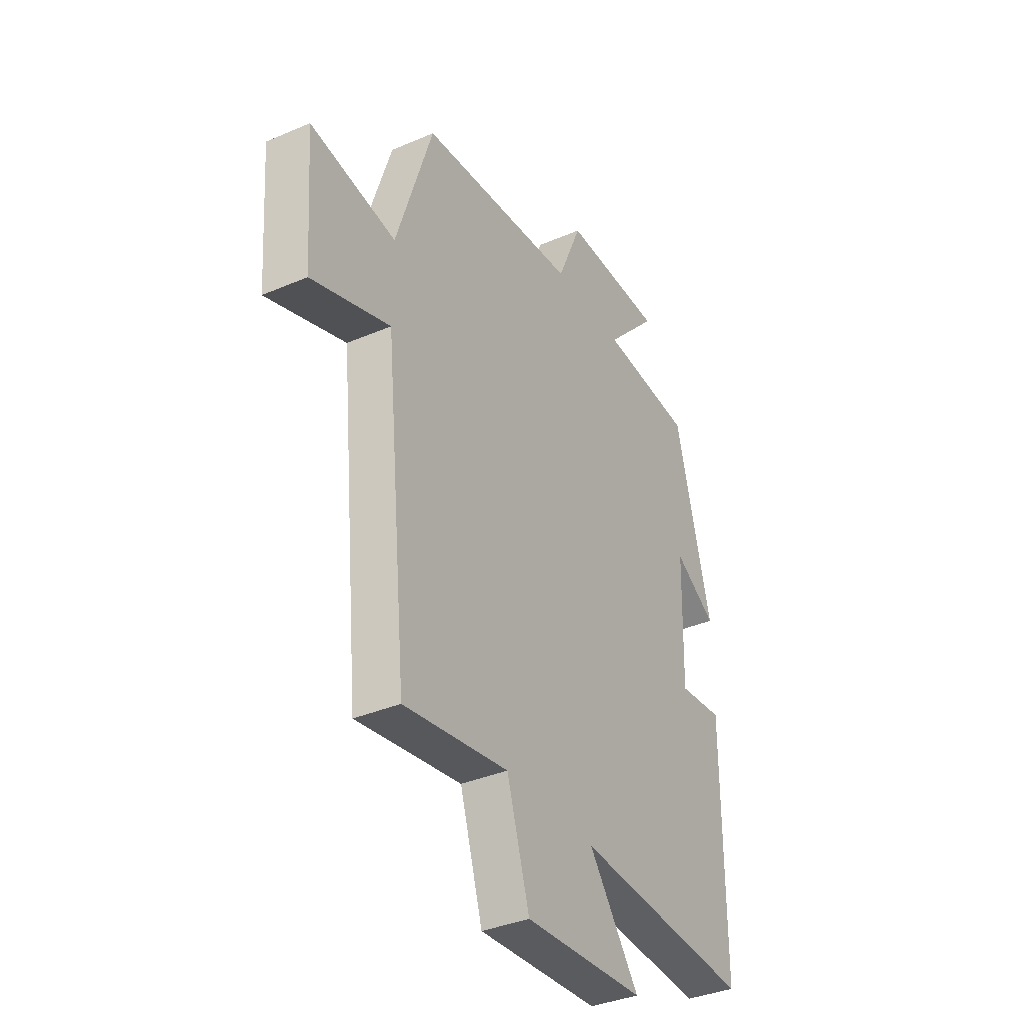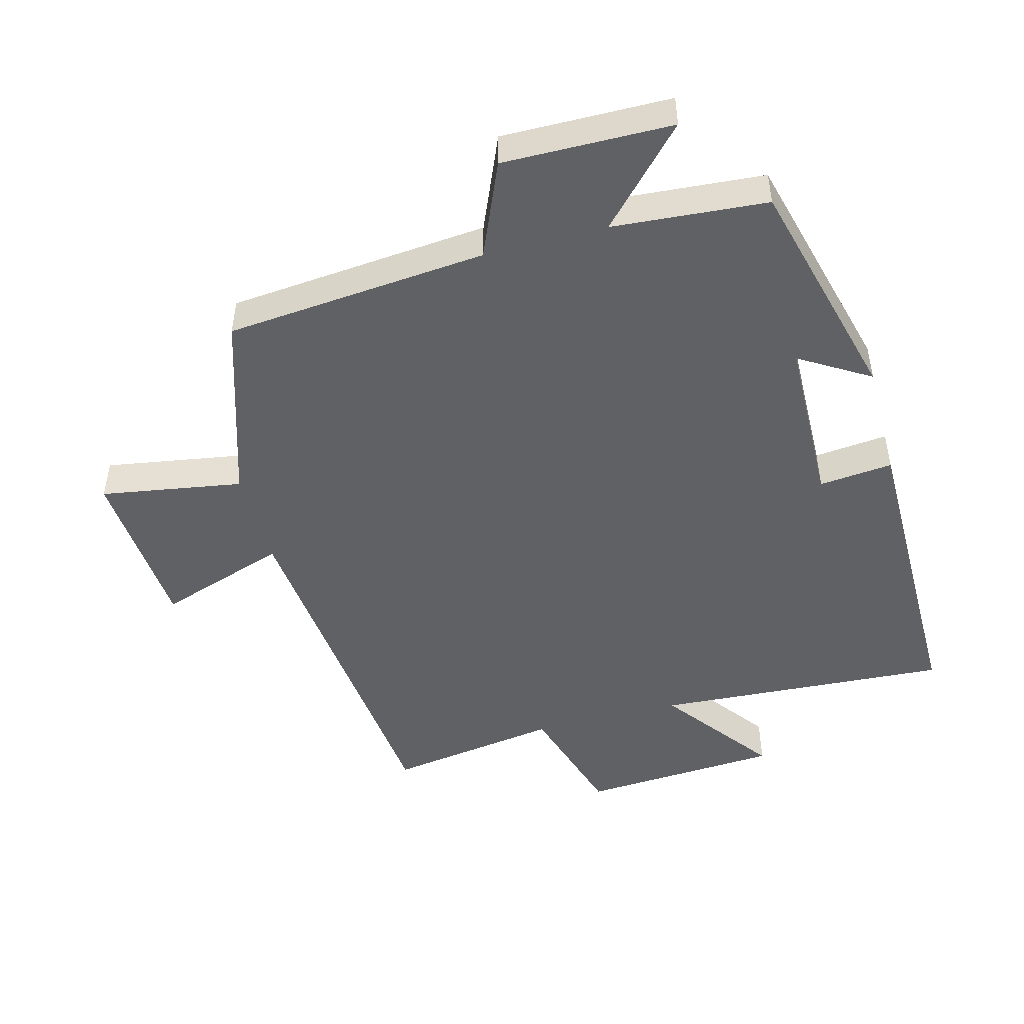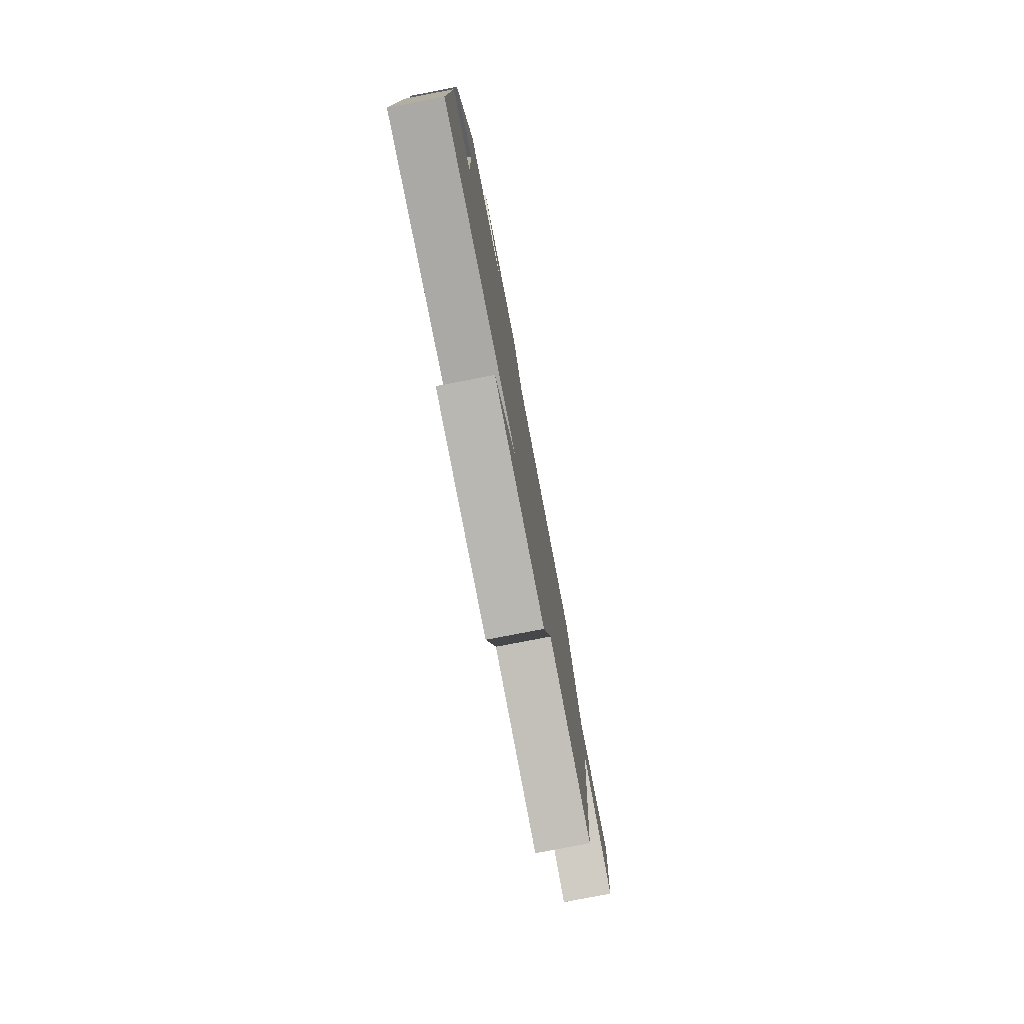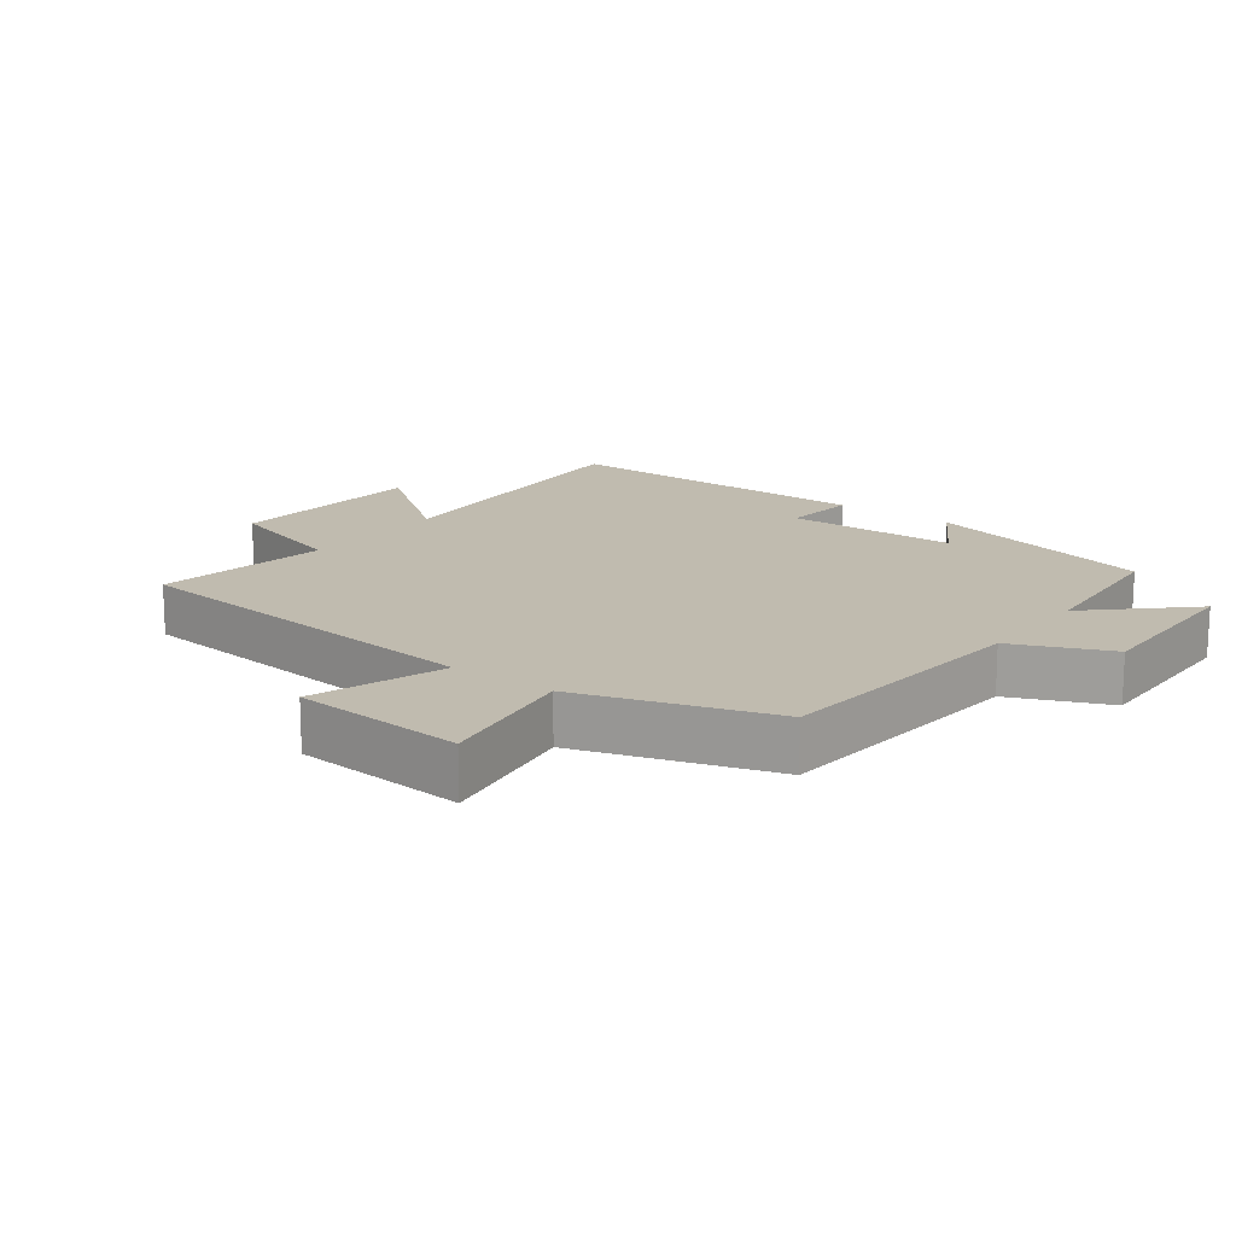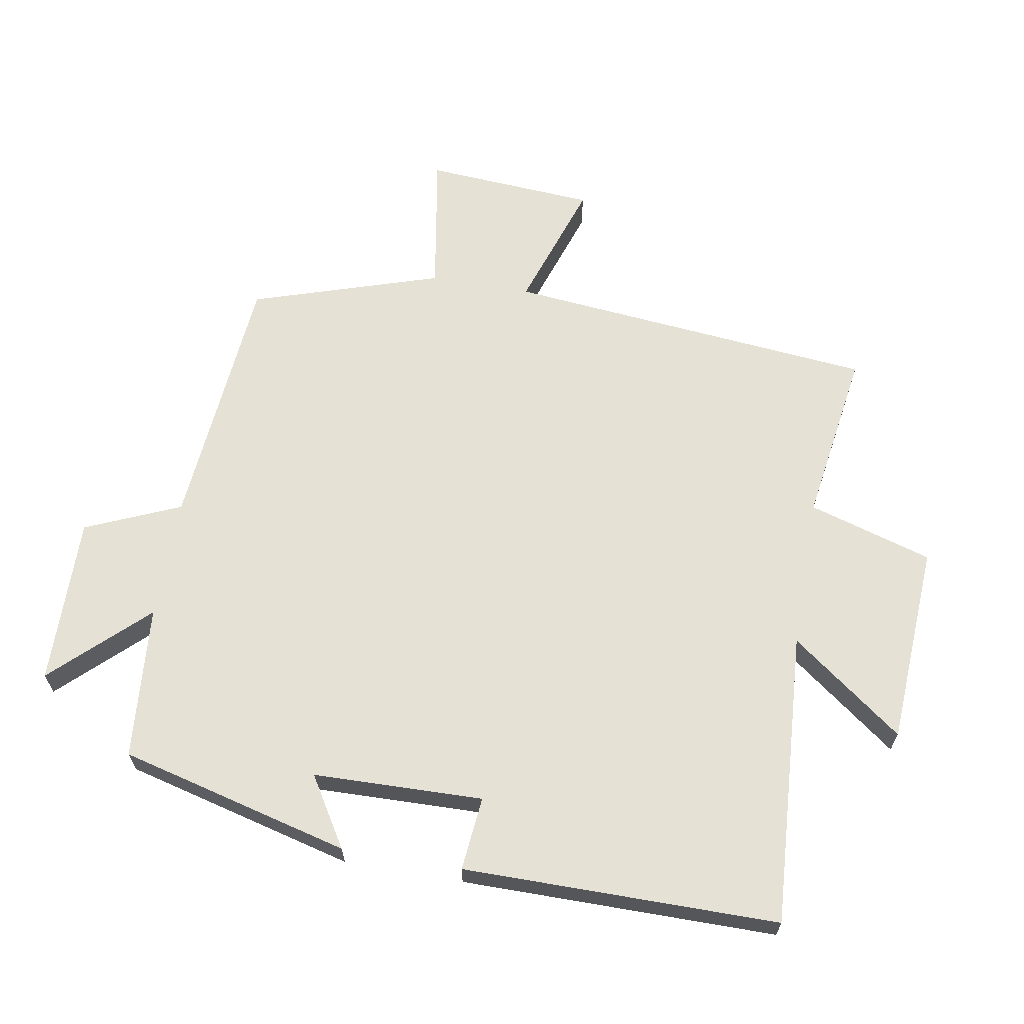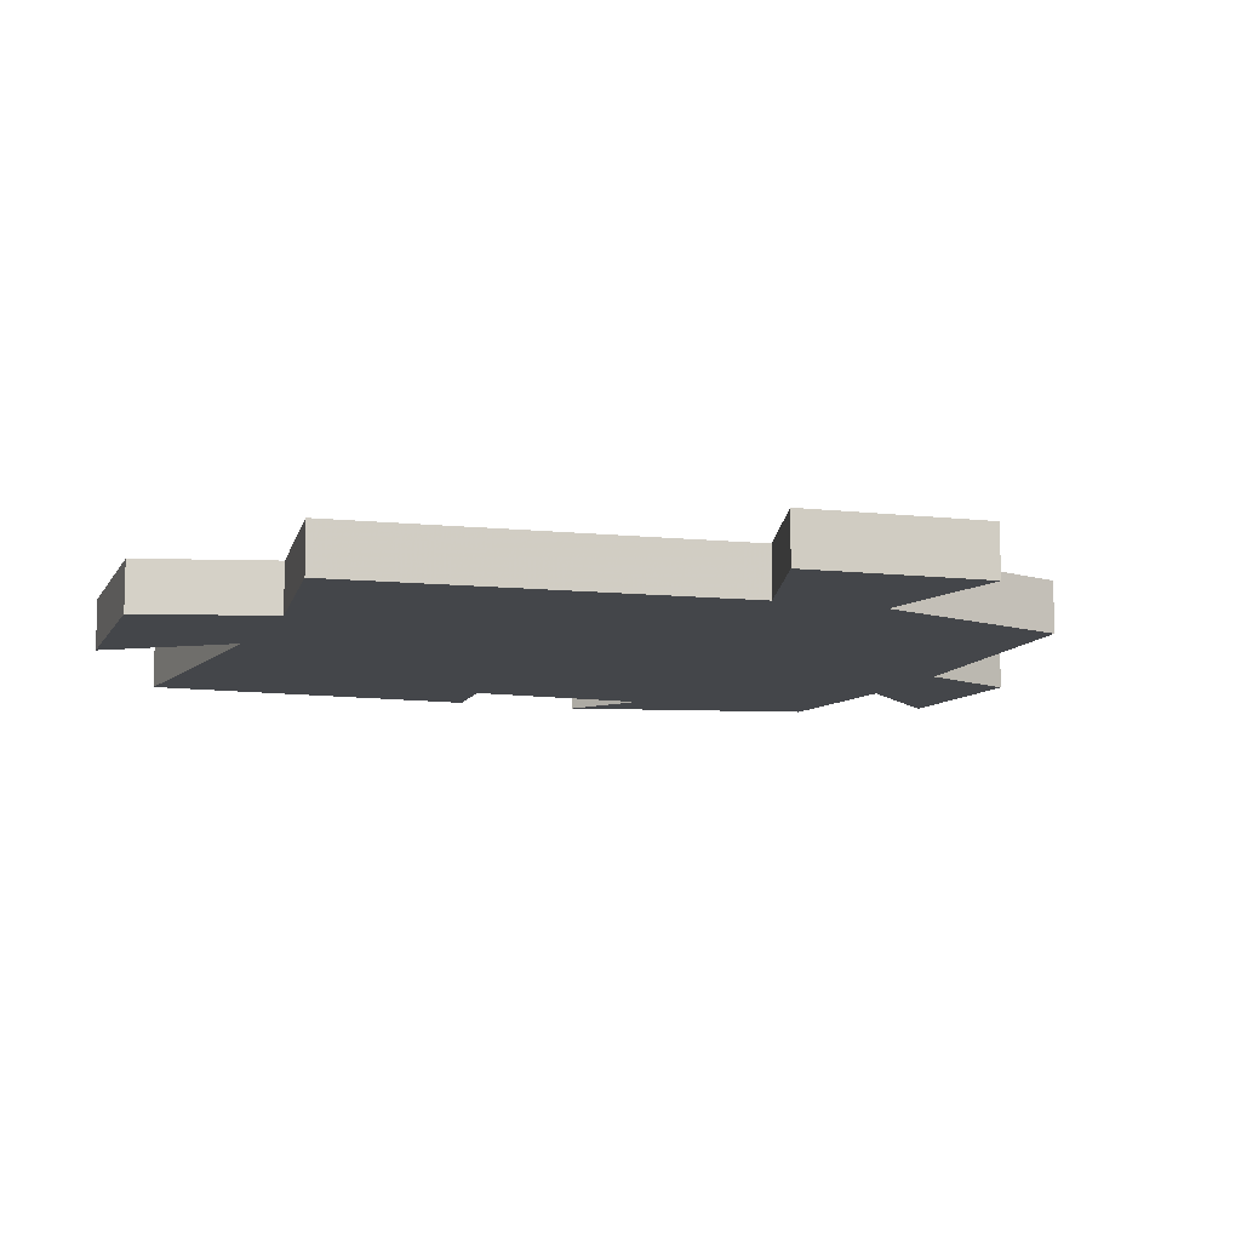
<metadata>
{"format":"obj","ext":"obj","renderer":"f3d","projection":"perspective","resolution":1024,"background":"white","views":[{"elev":-36.3,"azim":-60.7,"up":"+Z"},{"elev":-48.2,"azim":15.1,"up":"+Y"},{"elev":-79.0,"azim":100.9,"up":"+Z"},{"elev":16.0,"azim":-53.0,"up":"+Y"},{"elev":64.7,"azim":99.8,"up":"+Y"},{"elev":-9.6,"azim":-111.1,"up":"+Y"}]}
</metadata>
<code>
v -0.445 0.07 -0.54
v -0.5 0.07 0.022
v -0.697 0.07 -0.044
v -0.715 0.07 0.214
v -0.5 0.07 0.178
v -0.408 0.07 0.465
v -0.01 0.07 0.5
v 0.052 0.07 0.644
v 0.308 0.07 0.64
v 0.176 0.07 0.5
v 0.41 0.07 0.481
v 0.5 0.07 0.131
v 0.394 0.07 0.196
v 0.388 0.07 -0.062
v 0.5 0.07 -0.051
v 0.5 0.07 -0.529
v 0.052 0.07 -0.5
v 0.179 0.07 -0.67
v -0.125 0.07 -0.688
v -0.182 0.07 -0.5
v -0.445 0 -0.54
v -0.5 0 0.022
v -0.697 0 -0.044
v -0.715 0 0.214
v -0.5 0 0.178
v -0.408 0 0.465
v -0.01 0 0.5
v 0.052 0 0.644
v 0.308 0 0.64
v 0.176 0 0.5
v 0.41 0 0.481
v 0.5 0 0.131
v 0.394 0 0.196
v 0.388 0 -0.062
v 0.5 0 -0.051
v 0.5 0 -0.529
v 0.052 0 -0.5
v 0.179 0 -0.67
v -0.125 0 -0.688
v -0.182 0 -0.5
f 17 18 19 20
f 14 15 16 17
f 13 14 17 20
f 10 11 12 13
f 20 1 2
f 13 20 2
f 10 13 2
f 7 8 9 10
f 7 10 2
f 6 7 2
f 5 6 2
f 2 3 4 5
f 40 39 38 37
f 37 36 35 34
f 40 37 34 33
f 33 32 31 30
f 22 21 40
f 22 40 33
f 22 33 30
f 30 29 28 27
f 22 30 27
f 22 27 26
f 22 26 25
f 25 24 23 22
f 1 21 22 2
f 2 22 23 3
f 3 23 24 4
f 4 24 25 5
f 5 25 26 6
f 6 26 27 7
f 7 27 28 8
f 8 28 29 9
f 9 29 30 10
f 10 30 31 11
f 11 31 32 12
f 12 32 33 13
f 13 33 34 14
f 14 34 35 15
f 15 35 36 16
f 16 36 37 17
f 17 37 38 18
f 18 38 39 19
f 19 39 40 20
f 20 40 21 1

</code>
